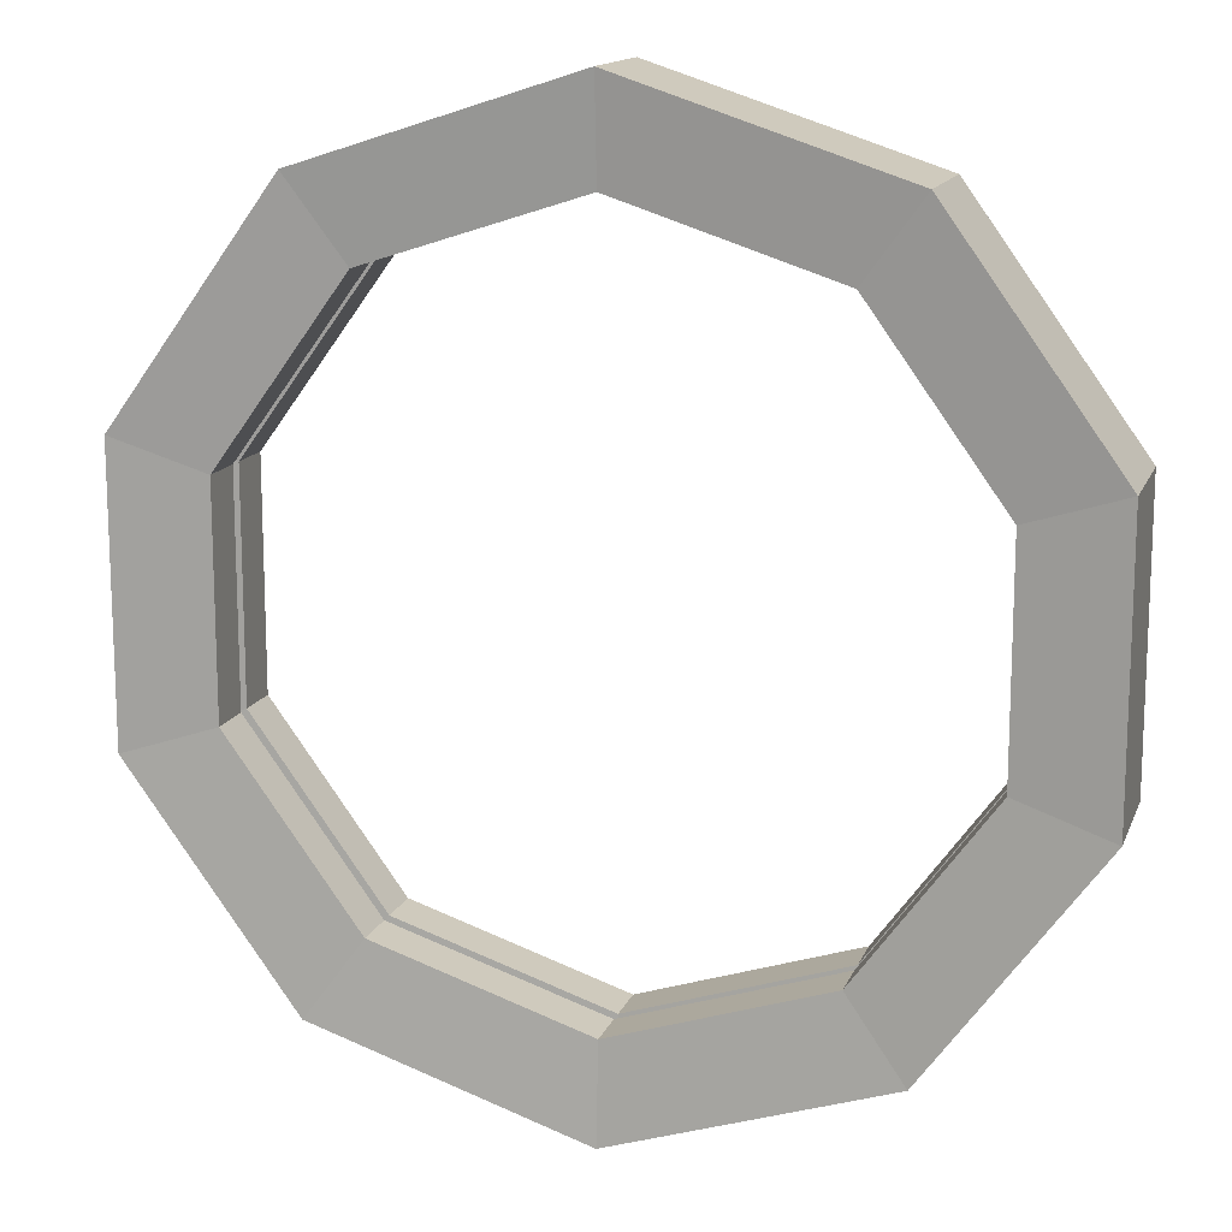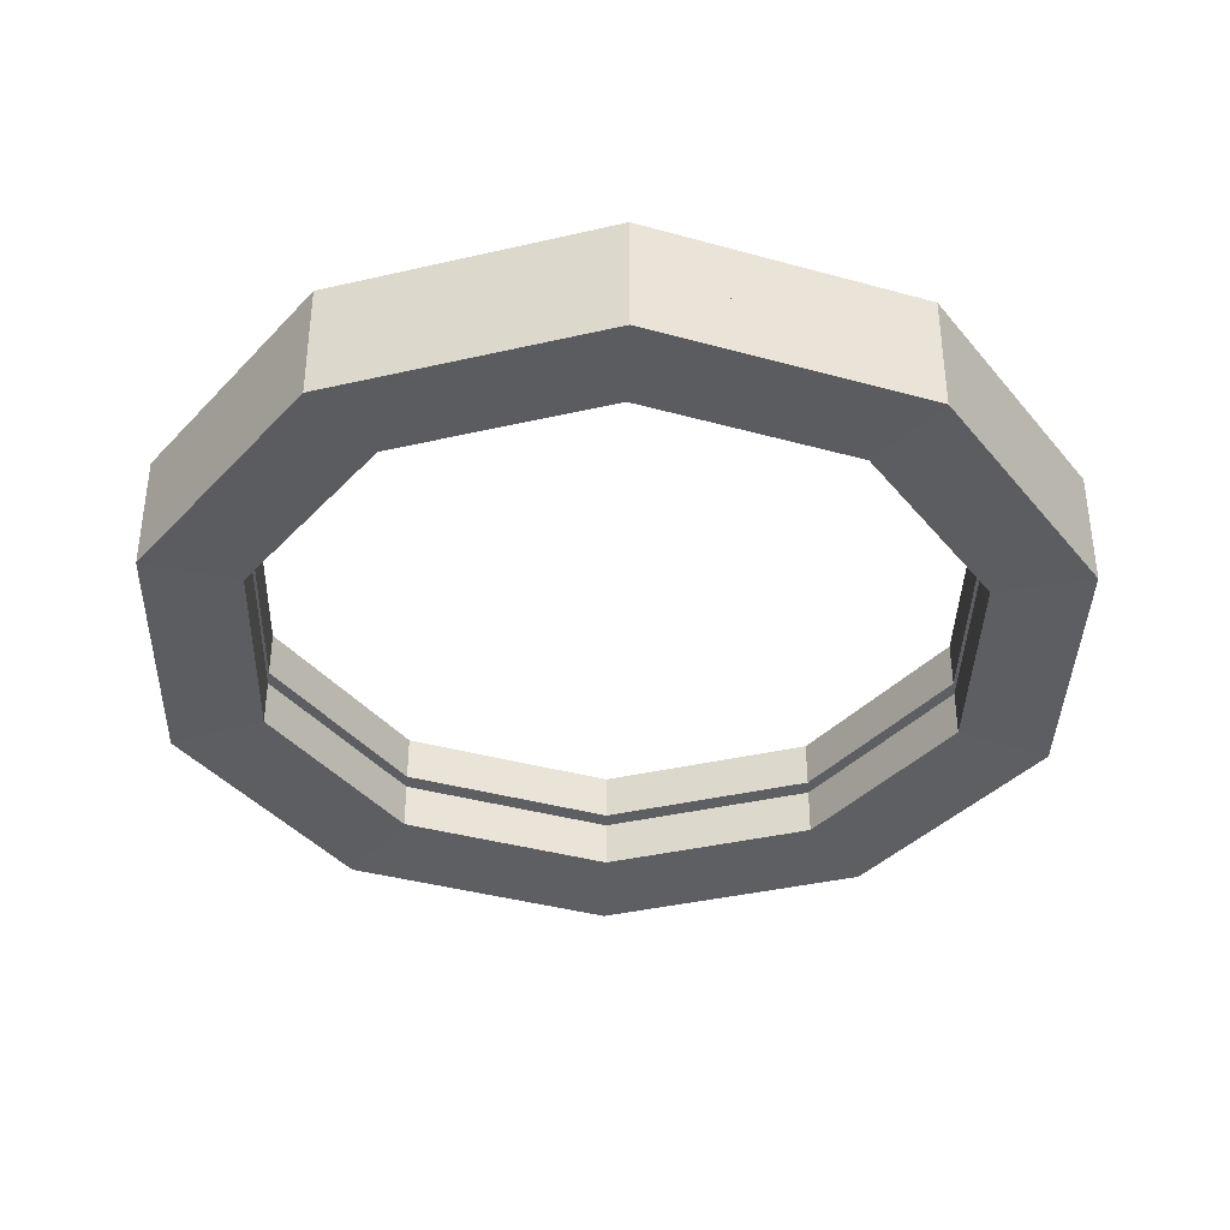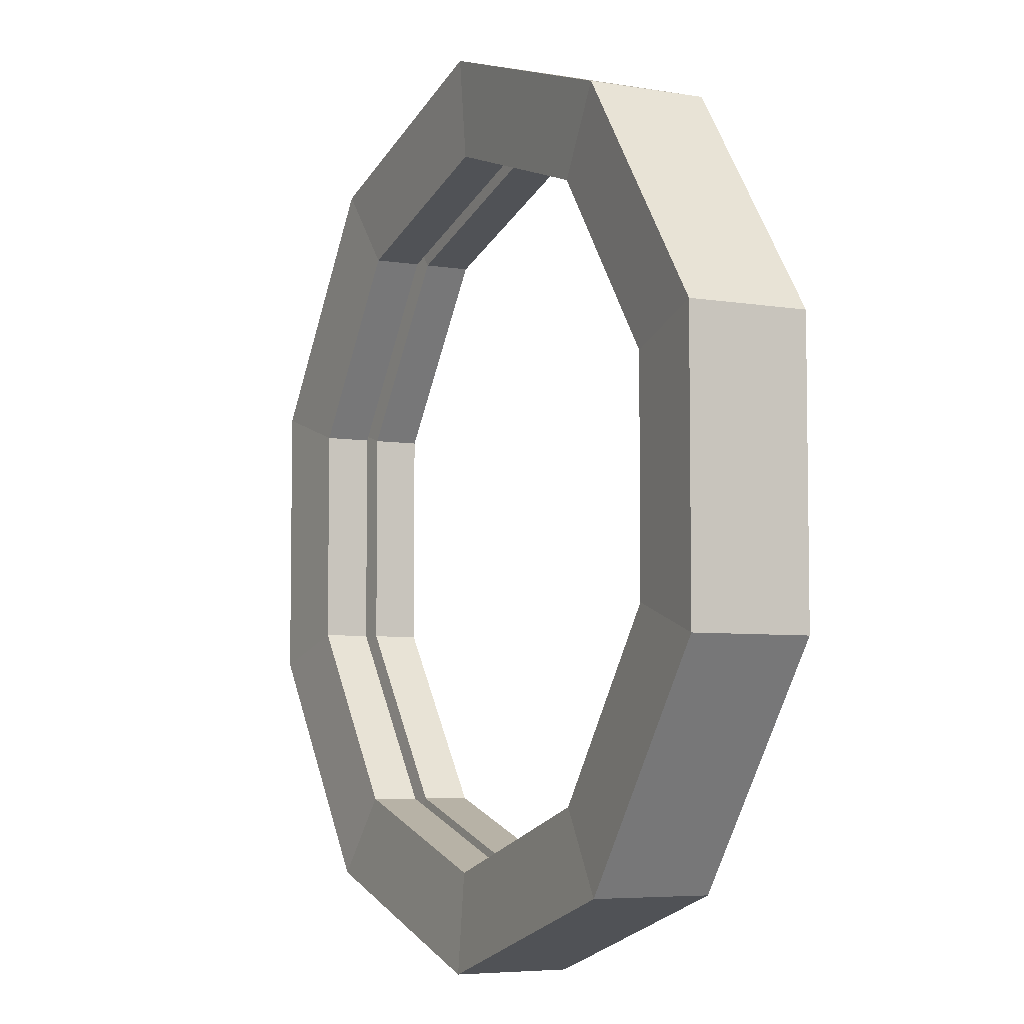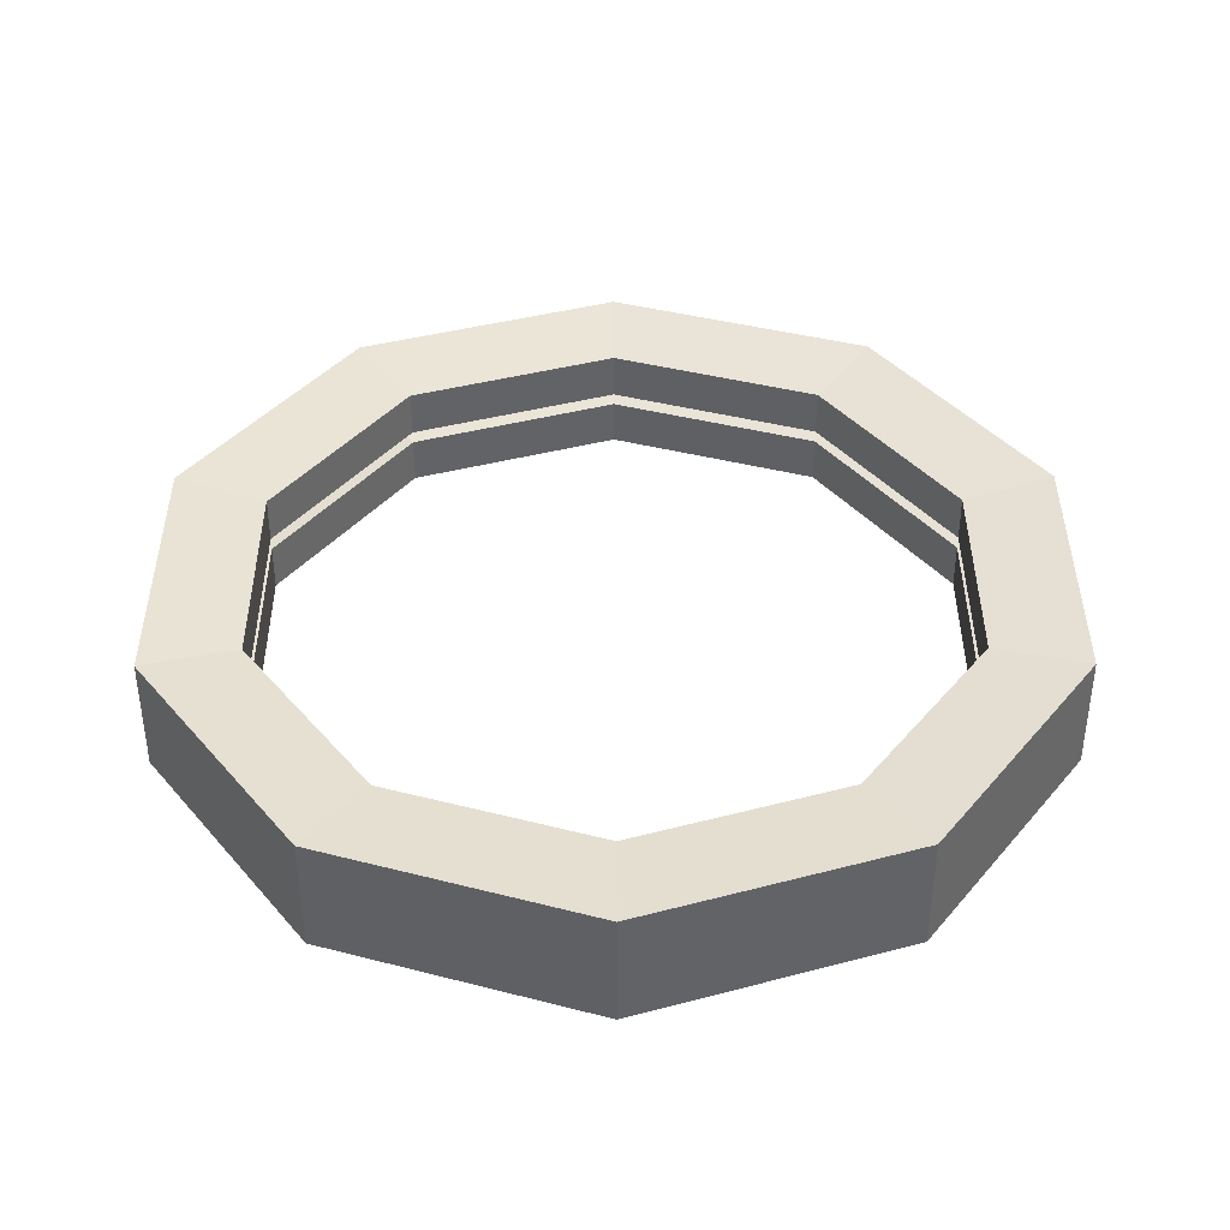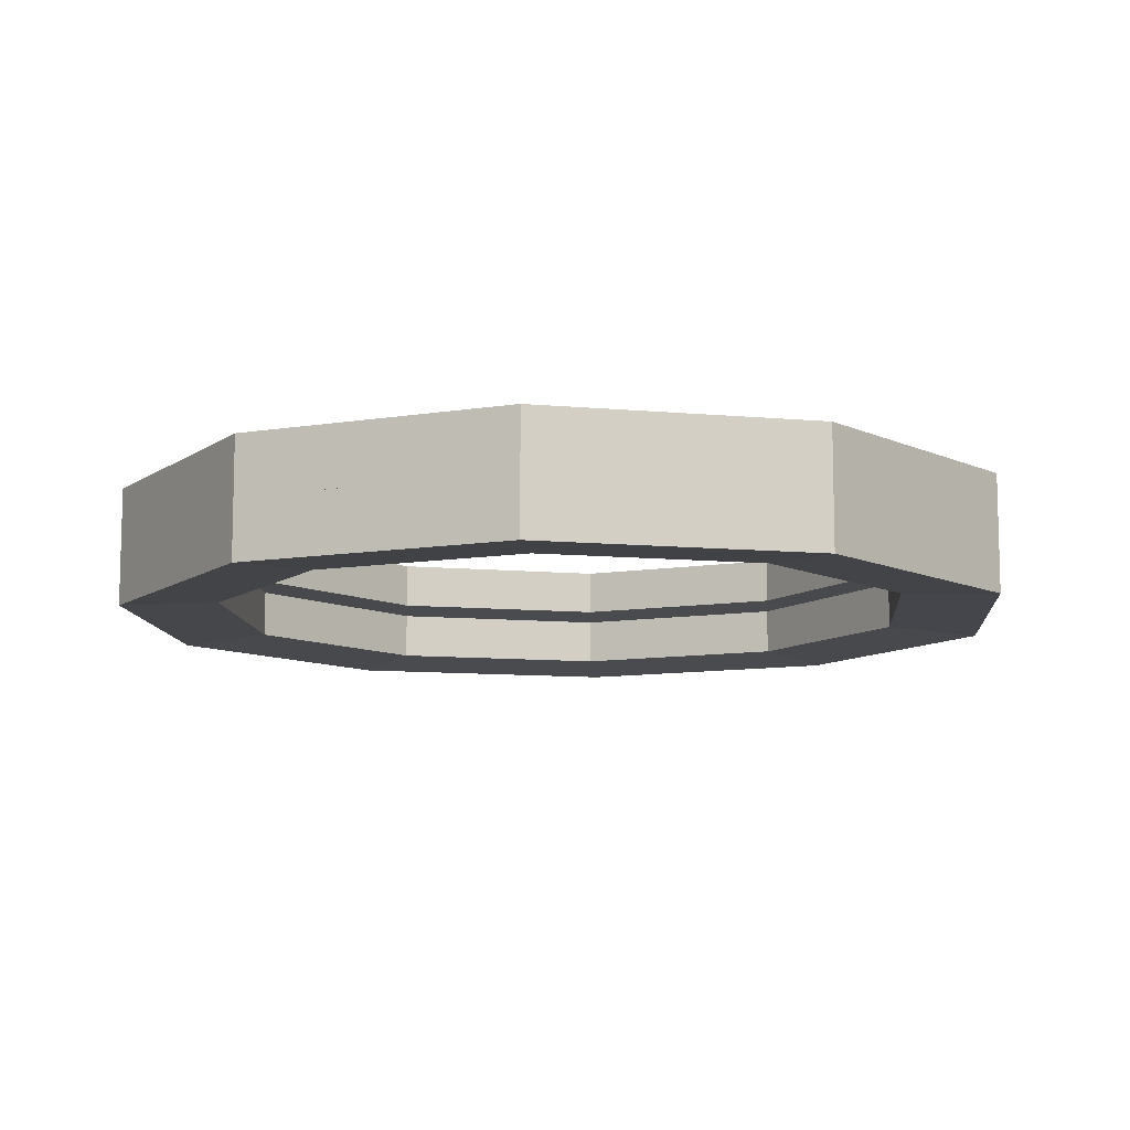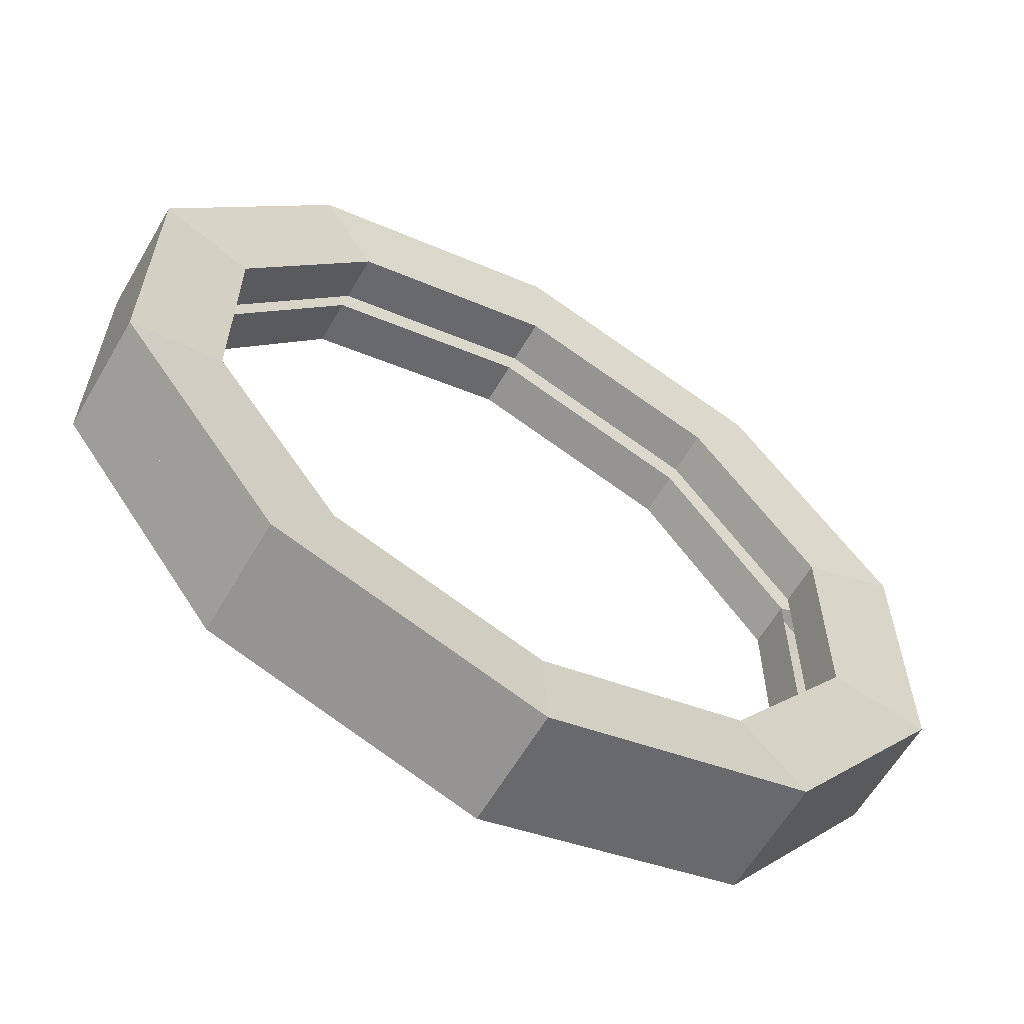
<metadata>
{"format":"obj","ext":"obj","renderer":"f3d","projection":"perspective","resolution":1024,"background":"white","views":[{"elev":14.4,"azim":16.6,"up":"+Z"},{"elev":-37.9,"azim":106.5,"up":"+Y"},{"elev":-5.6,"azim":62.3,"up":"+Z"},{"elev":40.0,"azim":35.8,"up":"+Y"},{"elev":-10.1,"azim":-31.2,"up":"+Y"},{"elev":-61.8,"azim":149.7,"up":"+Z"}]}
</metadata>
<code>
v 0 0.07949 -1
v 0 0.2099 -1
v 0.5878 0.07949 -0.809
v 0.5878 0.2099 -0.809
v 0.9511 0.07949 -0.309
v 0.9511 0.2099 -0.309
v 0.9511 0.07949 0.309
v 0.9511 0.2099 0.309
v 0.5878 0.07949 0.809
v 0.5878 0.2099 0.809
v -0 0.07949 1
v -0 0.2099 1
v -0.5878 0.07949 0.809
v -0.5878 0.2099 0.809
v -0.9511 0.07949 0.309
v -0.9511 0.2099 0.309
v -0.9511 0.07949 -0.309
v -0.9511 0.2099 -0.309
v -0.5878 0.07949 -0.809
v -0.5878 0.2099 -0.809
v 0 0.09351 -0.785
v 0.4614 0.09351 -0.6351
v 0.4614 0.1959 -0.6351
v 0 0.1959 -0.785
v 0.7466 0.09351 -0.2426
v 0.7466 0.1959 -0.2426
v 0.7466 0.09351 0.2426
v 0.7466 0.1959 0.2426
v 0.4614 0.09351 0.6351
v 0.4614 0.1959 0.6351
v -0 0.09351 0.785
v -0 0.1959 0.785
v -0.4614 0.09351 0.6351
v -0.4614 0.1959 0.6351
v -0.7466 0.09351 0.2426
v -0.7466 0.1959 0.2426
v -0.7466 0.09351 -0.2426
v -0.7466 0.1959 -0.2426
v -0.4614 0.09351 -0.6351
v -0.4614 0.1959 -0.6351
v 0 0.07998 1
v 0 -0.05041 1
v 0.5878 0.07998 0.809
v 0.5878 -0.05041 0.809
v 0.9511 0.07998 0.309
v 0.9511 -0.05041 0.309
v 0.9511 0.07998 -0.309
v 0.9511 -0.05041 -0.309
v 0.5878 0.07998 -0.809
v 0.5878 -0.05041 -0.809
v -0 0.07998 -1
v -0 -0.05041 -1
v -0.5878 0.07998 -0.809
v -0.5878 -0.05041 -0.809
v -0.9511 0.07998 -0.309
v -0.9511 -0.05041 -0.309
v -0.9511 0.07998 0.309
v -0.9511 -0.05041 0.309
v -0.5878 0.07998 0.809
v -0.5878 -0.05041 0.809
v 0 0.06597 0.785
v 0.4614 0.06597 0.6351
v 0.4614 -0.03639 0.6351
v 0 -0.03639 0.785
v 0.7466 0.06597 0.2426
v 0.7466 -0.03639 0.2426
v 0.7466 0.06597 -0.2426
v 0.7466 -0.03639 -0.2426
v 0.4614 0.06597 -0.6351
v 0.4614 -0.03639 -0.6351
v -0 0.06597 -0.785
v -0 -0.03639 -0.785
v -0.4614 0.06597 -0.6351
v -0.4614 -0.03639 -0.6351
v -0.7466 0.06597 -0.2426
v -0.7466 -0.03639 -0.2426
v -0.7466 0.06597 0.2426
v -0.7466 -0.03639 0.2426
v -0.4614 0.06597 0.6351
v -0.4614 -0.03639 0.6351
f 8 10 30 28
f 19 17 37 39
f 9 7 27 29
f 12 14 34 32
f 13 11 31 33
f 2 4 23 24
f 16 18 38 36
f 6 8 28 26
f 3 1 21 22
f 17 15 35 37
f 21 24 23 22
f 22 23 26 25
f 25 26 28 27
f 27 28 30 29
f 29 30 32 31
f 31 32 34 33
f 33 34 36 35
f 35 36 38 37
f 37 38 40 39
f 39 40 24 21
f 18 20 40 38
f 5 3 22 25
f 15 13 33 35
f 4 6 26 23
f 14 16 36 34
f 11 9 29 31
f 1 19 39 21
f 10 12 32 30
f 20 2 24 40
f 7 5 25 27
f 18 17 19 20
f 20 19 1 2
f 2 1 3 4
f 4 3 5 6
f 6 5 7 8
f 8 7 9 10
f 10 9 11 12
f 12 11 13 14
f 14 13 15 16
f 16 15 17 18
f 48 50 70 68
f 59 57 77 79
f 49 47 67 69
f 52 54 74 72
f 53 51 71 73
f 42 44 63 64
f 56 58 78 76
f 46 48 68 66
f 43 41 61 62
f 61 64 63 62
f 62 63 66 65
f 65 66 68 67
f 67 68 70 69
f 69 70 72 71
f 71 72 74 73
f 73 74 76 75
f 75 76 78 77
f 77 78 80 79
f 79 80 64 61
f 58 60 80 78
f 45 43 62 65
f 55 53 73 75
f 44 46 66 63
f 54 56 76 74
f 51 49 69 71
f 41 59 79 61
f 50 52 72 70
f 60 42 64 80
f 47 45 65 67
f 58 57 59 60
f 60 59 41 42
f 42 41 43 44
f 44 43 45 46
f 46 45 47 48
f 48 47 49 50
f 50 49 51 52
f 52 51 53 54
f 54 53 55 56
f 56 55 57 58

</code>
